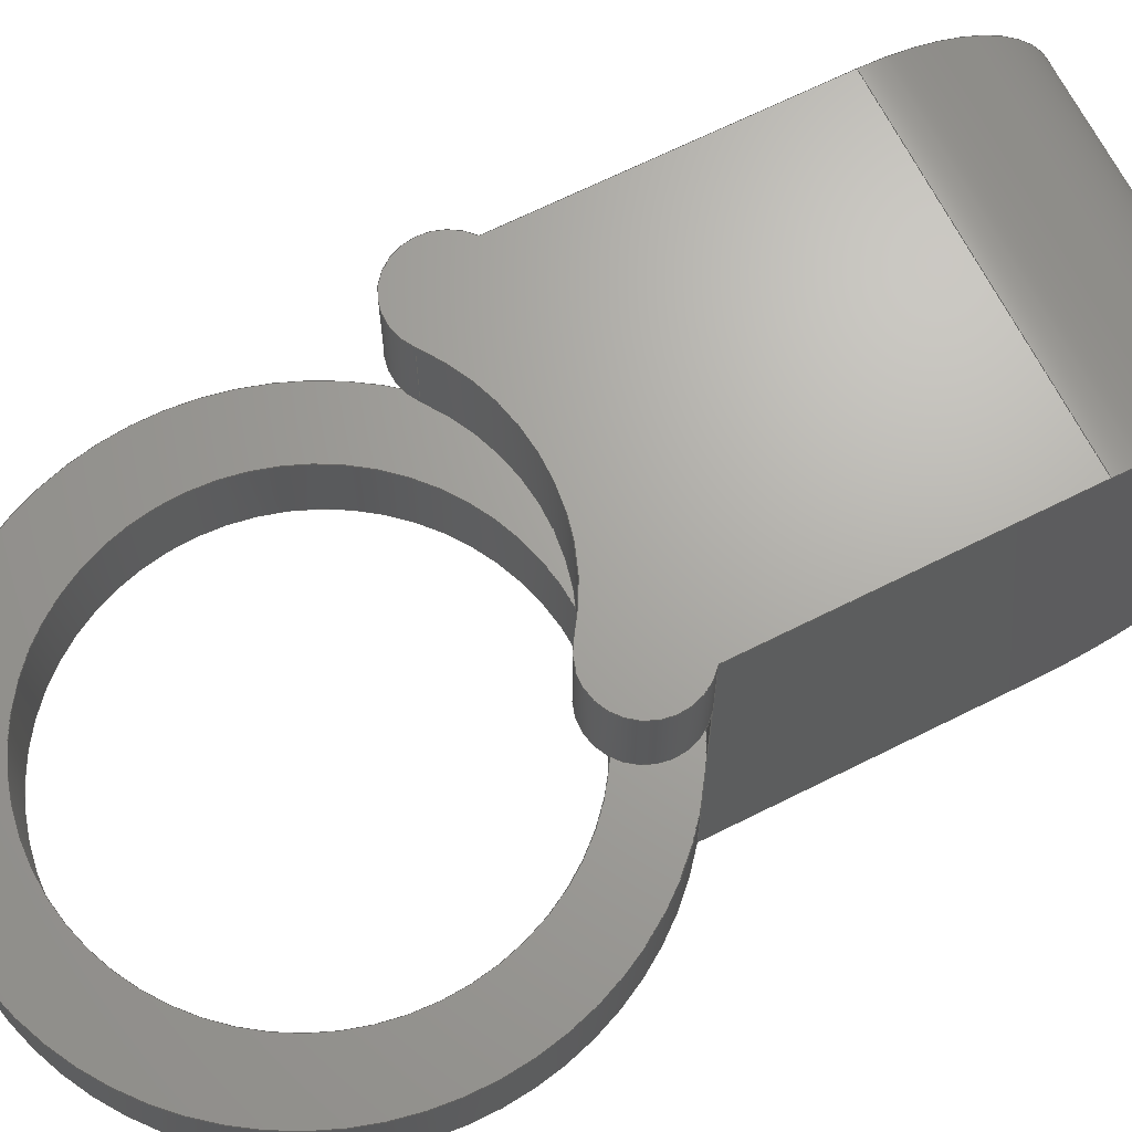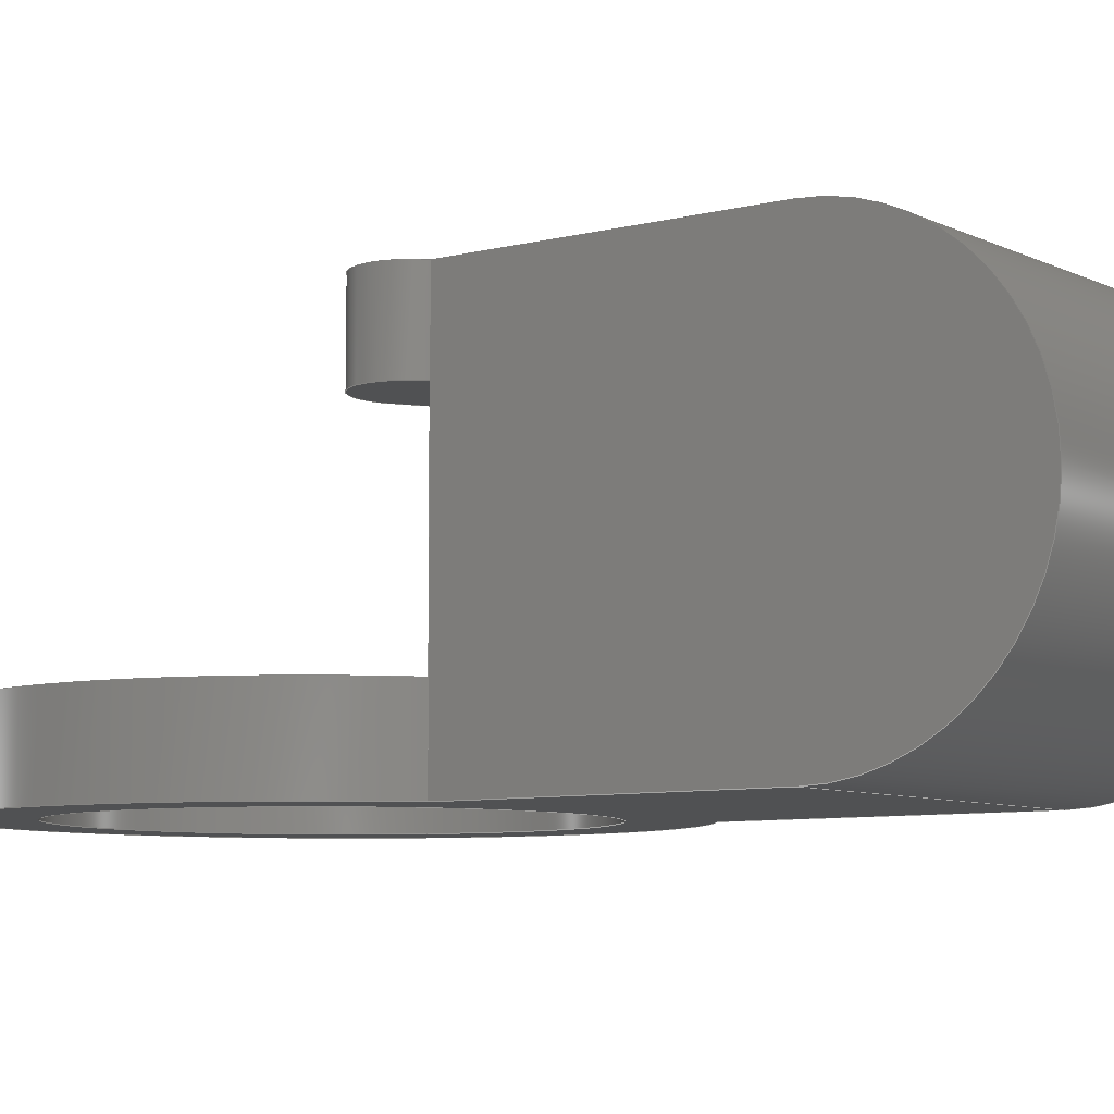
<metadata>
{"format":"step","ext":"step","renderer":"f3d","projection":"perspective","resolution":1024,"background":"white","views":[{"elev":67.3,"azim":-116.7,"up":"+Y"},{"elev":-7.4,"azim":-53.5,"up":"+Y"}]}
</metadata>
<code>
ISO-10303-21;
DATA;
#1=MECHANICAL_DESIGN_GEOMETRIC_PRESENTATION_REPRESENTATION('',(#4),#393);
#2=SHAPE_REPRESENTATION_RELATIONSHIP('SRR','None',#400,#3);
#3=ADVANCED_BREP_SHAPE_REPRESENTATION('',(#5),#392);
#4=STYLED_ITEM('',(#409),#5);
#5=MANIFOLD_SOLID_BREP('Solid1',#211);
#6=FACE_BOUND('',#32,.T.);
#7=FACE_BOUND('',#36,.T.);
#8=PLANE('',#234);
#9=PLANE('',#238);
#10=PLANE('',#239);
#11=PLANE('',#246);
#12=PLANE('',#256);
#13=PLANE('',#257);
#14=FACE_OUTER_BOUND('',#27,.T.);
#15=FACE_OUTER_BOUND('',#28,.T.);
#16=FACE_OUTER_BOUND('',#29,.T.);
#17=FACE_OUTER_BOUND('',#30,.T.);
#18=FACE_OUTER_BOUND('',#31,.T.);
#19=FACE_OUTER_BOUND('',#33,.T.);
#20=FACE_OUTER_BOUND('',#34,.T.);
#21=FACE_OUTER_BOUND('',#35,.T.);
#22=FACE_OUTER_BOUND('',#37,.T.);
#23=FACE_OUTER_BOUND('',#38,.T.);
#24=FACE_OUTER_BOUND('',#39,.T.);
#25=FACE_OUTER_BOUND('',#40,.T.);
#26=FACE_OUTER_BOUND('',#41,.T.);
#27=EDGE_LOOP('',(#133,#134,#135,#136));
#28=EDGE_LOOP('',(#137,#138,#139,#140,#141,#142));
#29=EDGE_LOOP('',(#143,#144,#145,#146));
#30=EDGE_LOOP('',(#147,#148,#149,#150,#151,#152));
#31=EDGE_LOOP('',(#153,#154,#155,#156));
#32=EDGE_LOOP('',(#157));
#33=EDGE_LOOP('',(#158,#159,#160,#161));
#34=EDGE_LOOP('',(#162,#163,#164,#165));
#35=EDGE_LOOP('',(#166,#167));
#36=EDGE_LOOP('',(#168));
#37=EDGE_LOOP('',(#169,#170,#171,#172));
#38=EDGE_LOOP('',(#173,#174,#175,#176));
#39=EDGE_LOOP('',(#177,#178,#179,#180));
#40=EDGE_LOOP('',(#181,#182,#183,#184));
#41=EDGE_LOOP('',(#185,#186,#187,#188,#189,#190));
#42=CIRCLE('',#232,26.5);
#43=CIRCLE('',#233,26.5);
#44=CIRCLE('',#236,41.5);
#45=CIRCLE('',#237,41.5);
#46=CIRCLE('',#240,41.5);
#47=CIRCLE('',#241,31.5);
#48=CIRCLE('',#243,41.5);
#49=CIRCLE('',#245,31.5);
#50=CIRCLE('',#248,6.75);
#51=CIRCLE('',#249,6.75);
#52=CIRCLE('',#251,28);
#53=CIRCLE('',#252,28);
#54=CIRCLE('',#254,6.75);
#55=CIRCLE('',#255,6.75);
#56=LINE('',#333,#71);
#57=LINE('',#337,#72);
#58=LINE('',#341,#73);
#59=LINE('',#343,#74);
#60=LINE('',#345,#75);
#61=LINE('',#347,#76);
#62=LINE('',#348,#77);
#63=LINE('',#353,#78);
#64=LINE('',#357,#79);
#65=LINE('',#359,#80);
#66=LINE('',#360,#81);
#67=LINE('',#361,#82);
#68=LINE('',#370,#83);
#69=LINE('',#378,#84);
#70=LINE('',#384,#85);
#71=VECTOR('',#262,10);
#72=VECTOR('',#265,10);
#73=VECTOR('',#270,10);
#74=VECTOR('',#271,10);
#75=VECTOR('',#272,10);
#76=VECTOR('',#273,10);
#77=VECTOR('',#274,10);
#78=VECTOR('',#279,10);
#79=VECTOR('',#284,10);
#80=VECTOR('',#285,10);
#81=VECTOR('',#286,10);
#82=VECTOR('',#287,10);
#83=VECTOR('',#300,31.5);
#84=VECTOR('',#311,10);
#85=VECTOR('',#318,10);
#86=VERTEX_POINT('',#331);
#87=VERTEX_POINT('',#332);
#88=VERTEX_POINT('',#334);
#89=VERTEX_POINT('',#336);
#90=VERTEX_POINT('',#340);
#91=VERTEX_POINT('',#342);
#92=VERTEX_POINT('',#344);
#93=VERTEX_POINT('',#346);
#94=VERTEX_POINT('',#350);
#95=VERTEX_POINT('',#352);
#96=VERTEX_POINT('',#356);
#97=VERTEX_POINT('',#358);
#98=VERTEX_POINT('',#364);
#99=VERTEX_POINT('',#369);
#100=VERTEX_POINT('',#374);
#101=VERTEX_POINT('',#376);
#102=VERTEX_POINT('',#380);
#103=VERTEX_POINT('',#382);
#104=EDGE_CURVE('',#86,#87,#56,.T.);
#105=EDGE_CURVE('',#88,#87,#42,.T.);
#106=EDGE_CURVE('',#88,#89,#57,.T.);
#107=EDGE_CURVE('',#86,#89,#43,.T.);
#108=EDGE_CURVE('',#90,#88,#58,.T.);
#109=EDGE_CURVE('',#87,#91,#59,.T.);
#110=EDGE_CURVE('',#92,#91,#60,.T.);
#111=EDGE_CURVE('',#93,#92,#61,.T.);
#112=EDGE_CURVE('',#93,#90,#62,.T.);
#113=EDGE_CURVE('',#94,#92,#44,.T.);
#114=EDGE_CURVE('',#94,#95,#63,.T.);
#115=EDGE_CURVE('',#95,#93,#45,.T.);
#116=EDGE_CURVE('',#96,#86,#64,.T.);
#117=EDGE_CURVE('',#89,#97,#65,.T.);
#118=EDGE_CURVE('',#97,#95,#66,.T.);
#119=EDGE_CURVE('',#96,#94,#67,.T.);
#120=EDGE_CURVE('',#90,#97,#46,.T.);
#121=EDGE_CURVE('',#98,#98,#47,.T.);
#122=EDGE_CURVE('',#93,#95,#48,.T.);
#123=EDGE_CURVE('',#98,#99,#68,.T.);
#124=EDGE_CURVE('',#99,#99,#49,.T.);
#125=EDGE_CURVE('',#100,#96,#50,.T.);
#126=EDGE_CURVE('',#101,#94,#51,.T.);
#127=EDGE_CURVE('',#100,#101,#69,.T.);
#128=EDGE_CURVE('',#102,#100,#52,.T.);
#129=EDGE_CURVE('',#103,#101,#53,.T.);
#130=EDGE_CURVE('',#102,#103,#70,.T.);
#131=EDGE_CURVE('',#91,#102,#54,.T.);
#132=EDGE_CURVE('',#92,#103,#55,.T.);
#133=ORIENTED_EDGE('',*,*,#104,.T.);
#134=ORIENTED_EDGE('',*,*,#105,.F.);
#135=ORIENTED_EDGE('',*,*,#106,.T.);
#136=ORIENTED_EDGE('',*,*,#107,.F.);
#137=ORIENTED_EDGE('',*,*,#108,.T.);
#138=ORIENTED_EDGE('',*,*,#105,.T.);
#139=ORIENTED_EDGE('',*,*,#109,.T.);
#140=ORIENTED_EDGE('',*,*,#110,.F.);
#141=ORIENTED_EDGE('',*,*,#111,.F.);
#142=ORIENTED_EDGE('',*,*,#112,.T.);
#143=ORIENTED_EDGE('',*,*,#113,.F.);
#144=ORIENTED_EDGE('',*,*,#114,.T.);
#145=ORIENTED_EDGE('',*,*,#115,.T.);
#146=ORIENTED_EDGE('',*,*,#111,.T.);
#147=ORIENTED_EDGE('',*,*,#116,.T.);
#148=ORIENTED_EDGE('',*,*,#107,.T.);
#149=ORIENTED_EDGE('',*,*,#117,.T.);
#150=ORIENTED_EDGE('',*,*,#118,.T.);
#151=ORIENTED_EDGE('',*,*,#114,.F.);
#152=ORIENTED_EDGE('',*,*,#119,.F.);
#153=ORIENTED_EDGE('',*,*,#120,.T.);
#154=ORIENTED_EDGE('',*,*,#117,.F.);
#155=ORIENTED_EDGE('',*,*,#106,.F.);
#156=ORIENTED_EDGE('',*,*,#108,.F.);
#157=ORIENTED_EDGE('',*,*,#121,.T.);
#158=ORIENTED_EDGE('',*,*,#112,.F.);
#159=ORIENTED_EDGE('',*,*,#122,.T.);
#160=ORIENTED_EDGE('',*,*,#118,.F.);
#161=ORIENTED_EDGE('',*,*,#120,.F.);
#162=ORIENTED_EDGE('',*,*,#121,.F.);
#163=ORIENTED_EDGE('',*,*,#123,.T.);
#164=ORIENTED_EDGE('',*,*,#124,.T.);
#165=ORIENTED_EDGE('',*,*,#123,.F.);
#166=ORIENTED_EDGE('',*,*,#122,.F.);
#167=ORIENTED_EDGE('',*,*,#115,.F.);
#168=ORIENTED_EDGE('',*,*,#124,.F.);
#169=ORIENTED_EDGE('',*,*,#125,.T.);
#170=ORIENTED_EDGE('',*,*,#119,.T.);
#171=ORIENTED_EDGE('',*,*,#126,.F.);
#172=ORIENTED_EDGE('',*,*,#127,.F.);
#173=ORIENTED_EDGE('',*,*,#128,.T.);
#174=ORIENTED_EDGE('',*,*,#127,.T.);
#175=ORIENTED_EDGE('',*,*,#129,.F.);
#176=ORIENTED_EDGE('',*,*,#130,.F.);
#177=ORIENTED_EDGE('',*,*,#131,.T.);
#178=ORIENTED_EDGE('',*,*,#130,.T.);
#179=ORIENTED_EDGE('',*,*,#132,.F.);
#180=ORIENTED_EDGE('',*,*,#110,.T.);
#181=ORIENTED_EDGE('',*,*,#126,.T.);
#182=ORIENTED_EDGE('',*,*,#113,.T.);
#183=ORIENTED_EDGE('',*,*,#132,.T.);
#184=ORIENTED_EDGE('',*,*,#129,.T.);
#185=ORIENTED_EDGE('',*,*,#125,.F.);
#186=ORIENTED_EDGE('',*,*,#128,.F.);
#187=ORIENTED_EDGE('',*,*,#131,.F.);
#188=ORIENTED_EDGE('',*,*,#109,.F.);
#189=ORIENTED_EDGE('',*,*,#104,.F.);
#190=ORIENTED_EDGE('',*,*,#116,.F.);
#191=CYLINDRICAL_SURFACE('',#231,26.5);
#192=CYLINDRICAL_SURFACE('',#235,41.5);
#193=CYLINDRICAL_SURFACE('',#242,41.5);
#194=CYLINDRICAL_SURFACE('',#244,31.5);
#195=CYLINDRICAL_SURFACE('',#247,6.75);
#196=CYLINDRICAL_SURFACE('',#250,28);
#197=CYLINDRICAL_SURFACE('',#253,6.75);
#198=ADVANCED_FACE('',(#14),#191,.T.);
#199=ADVANCED_FACE('',(#15),#8,.F.);
#200=ADVANCED_FACE('',(#16),#192,.F.);
#201=ADVANCED_FACE('',(#17),#9,.F.);
#202=ADVANCED_FACE('',(#18,#6),#10,.F.);
#203=ADVANCED_FACE('',(#19),#193,.T.);
#204=ADVANCED_FACE('',(#20),#194,.F.);
#205=ADVANCED_FACE('',(#21,#7),#11,.T.);
#206=ADVANCED_FACE('',(#22),#195,.T.);
#207=ADVANCED_FACE('',(#23),#196,.F.);
#208=ADVANCED_FACE('',(#24),#197,.T.);
#209=ADVANCED_FACE('',(#25),#12,.F.);
#210=ADVANCED_FACE('',(#26),#13,.T.);
#211=CLOSED_SHELL('',(#198,#199,#200,#201,#202,#203,#204,#205,#206,#207,
#208,#209,#210));
#212=DERIVED_UNIT_ELEMENT(#214,1);
#213=DERIVED_UNIT_ELEMENT(#395,3);
#214=(
MASS_UNIT()
NAMED_UNIT(*)
SI_UNIT($,.GRAM.)
);
#215=DERIVED_UNIT((#212,#213));
#216=MEASURE_REPRESENTATION_ITEM('density measure',
POSITIVE_RATIO_MEASURE(1),#215);
#217=PROPERTY_DEFINITION_REPRESENTATION(#222,#219);
#218=PROPERTY_DEFINITION_REPRESENTATION(#223,#220);
#219=REPRESENTATION('material name',(#221),#392);
#220=REPRESENTATION('density',(#216),#392);
#221=DESCRIPTIVE_REPRESENTATION_ITEM('Generic','Generic');
#222=PROPERTY_DEFINITION('material property','material name',#402);
#223=PROPERTY_DEFINITION('material property','density of part',#402);
#224=DATE_TIME_ROLE('creation_date');
#225=APPLIED_DATE_AND_TIME_ASSIGNMENT(#226,#224,(#402));
#226=DATE_AND_TIME(#227,#228);
#227=CALENDAR_DATE(2021,12,1);
#228=LOCAL_TIME(22,56,35,#229);
#229=COORDINATED_UNIVERSAL_TIME_OFFSET(0,0,.BEHIND.);
#230=AXIS2_PLACEMENT_3D('placement',#329,#258,#259);
#231=AXIS2_PLACEMENT_3D('',#330,#260,#261);
#232=AXIS2_PLACEMENT_3D('',#335,#263,#264);
#233=AXIS2_PLACEMENT_3D('',#338,#266,#267);
#234=AXIS2_PLACEMENT_3D('',#339,#268,#269);
#235=AXIS2_PLACEMENT_3D('',#349,#275,#276);
#236=AXIS2_PLACEMENT_3D('',#351,#277,#278);
#237=AXIS2_PLACEMENT_3D('',#354,#280,#281);
#238=AXIS2_PLACEMENT_3D('',#355,#282,#283);
#239=AXIS2_PLACEMENT_3D('',#362,#288,#289);
#240=AXIS2_PLACEMENT_3D('',#363,#290,#291);
#241=AXIS2_PLACEMENT_3D('',#365,#292,#293);
#242=AXIS2_PLACEMENT_3D('',#366,#294,#295);
#243=AXIS2_PLACEMENT_3D('',#367,#296,#297);
#244=AXIS2_PLACEMENT_3D('',#368,#298,#299);
#245=AXIS2_PLACEMENT_3D('',#371,#301,#302);
#246=AXIS2_PLACEMENT_3D('',#372,#303,#304);
#247=AXIS2_PLACEMENT_3D('',#373,#305,#306);
#248=AXIS2_PLACEMENT_3D('',#375,#307,#308);
#249=AXIS2_PLACEMENT_3D('',#377,#309,#310);
#250=AXIS2_PLACEMENT_3D('',#379,#312,#313);
#251=AXIS2_PLACEMENT_3D('',#381,#314,#315);
#252=AXIS2_PLACEMENT_3D('',#383,#316,#317);
#253=AXIS2_PLACEMENT_3D('',#385,#319,#320);
#254=AXIS2_PLACEMENT_3D('',#386,#321,#322);
#255=AXIS2_PLACEMENT_3D('',#387,#323,#324);
#256=AXIS2_PLACEMENT_3D('',#388,#325,#326);
#257=AXIS2_PLACEMENT_3D('',#389,#327,#328);
#258=DIRECTION('axis',(0,0,1));
#259=DIRECTION('refdir',(1,0,0));
#260=DIRECTION('center_axis',(-1,0,0));
#261=DIRECTION('ref_axis',(0,-1,0));
#262=DIRECTION('',(-1,0,0));
#263=DIRECTION('center_axis',(-1,0,0));
#264=DIRECTION('ref_axis',(0,-1,0));
#265=DIRECTION('',(1,0,0));
#266=DIRECTION('center_axis',(1,0,0));
#267=DIRECTION('ref_axis',(0,-1,0));
#268=DIRECTION('center_axis',(1,0,-2.121e-16));
#269=DIRECTION('ref_axis',(2.121e-16,0,1));
#270=DIRECTION('',(2.121e-16,0,1));
#271=DIRECTION('',(-2.121e-16,0,-1));
#272=DIRECTION('',(0,1,0));
#273=DIRECTION('',(0,1,0));
#274=DIRECTION('',(0,-1,0));
#275=DIRECTION('center_axis',(0,1,0));
#276=DIRECTION('ref_axis',(1,0,0));
#277=DIRECTION('center_axis',(0,-1,0));
#278=DIRECTION('ref_axis',(-1,0,0));
#279=DIRECTION('',(0,-1,0));
#280=DIRECTION('center_axis',(0,-1,0));
#281=DIRECTION('ref_axis',(-1,0,0));
#282=DIRECTION('center_axis',(-1,0,0));
#283=DIRECTION('ref_axis',(0,0,-1));
#284=DIRECTION('',(0,0,1));
#285=DIRECTION('',(0,0,-1));
#286=DIRECTION('',(0,1,0));
#287=DIRECTION('',(0,-1,0));
#288=DIRECTION('center_axis',(0,1,0));
#289=DIRECTION('ref_axis',(0,0,1));
#290=DIRECTION('center_axis',(0,-1,0));
#291=DIRECTION('ref_axis',(-1,0,0));
#292=DIRECTION('center_axis',(0,1,0));
#293=DIRECTION('ref_axis',(1,0,0));
#294=DIRECTION('center_axis',(0,1,0));
#295=DIRECTION('ref_axis',(-6.123e-17,0,-1));
#296=DIRECTION('center_axis',(0,-1,0));
#297=DIRECTION('ref_axis',(-1,0,0));
#298=DIRECTION('center_axis',(0,1,0));
#299=DIRECTION('ref_axis',(1,0,0));
#300=DIRECTION('',(0,1,0));
#301=DIRECTION('center_axis',(0,1,0));
#302=DIRECTION('ref_axis',(1,0,0));
#303=DIRECTION('center_axis',(0,1,0));
#304=DIRECTION('ref_axis',(0,0,1));
#305=DIRECTION('center_axis',(0,-1,0));
#306=DIRECTION('ref_axis',(0.6024,0,0.7982));
#307=DIRECTION('center_axis',(0,-1,0));
#308=DIRECTION('ref_axis',(0.6024,0,0.7982));
#309=DIRECTION('center_axis',(0,-1,0));
#310=DIRECTION('ref_axis',(0.6024,0,0.7982));
#311=DIRECTION('',(0,-1,0));
#312=DIRECTION('center_axis',(0,-1,0));
#313=DIRECTION('ref_axis',(1,0,0));
#314=DIRECTION('center_axis',(0,1,0));
#315=DIRECTION('ref_axis',(1,0,0));
#316=DIRECTION('center_axis',(0,1,0));
#317=DIRECTION('ref_axis',(1,0,0));
#318=DIRECTION('',(0,-1,0));
#319=DIRECTION('center_axis',(0,-1,0));
#320=DIRECTION('ref_axis',(0.6024,0,-0.7982));
#321=DIRECTION('center_axis',(0,-1,0));
#322=DIRECTION('ref_axis',(0.6024,0,-0.7982));
#323=DIRECTION('center_axis',(0,-1,0));
#324=DIRECTION('ref_axis',(0.6024,0,-0.7982));
#325=DIRECTION('center_axis',(0,1,0));
#326=DIRECTION('ref_axis',(0,0,1));
#327=DIRECTION('center_axis',(0,1,0));
#328=DIRECTION('ref_axis',(0,0,1));
#329=CARTESIAN_POINT('',(0,0,0));
#330=CARTESIAN_POINT('Origin',(0,0,0));
#331=CARTESIAN_POINT('',(50,26.5,0));
#332=CARTESIAN_POINT('',(0,26.5,0));
#333=CARTESIAN_POINT('',(0,26.5,0));
#334=CARTESIAN_POINT('',(0,-26.5,0));
#335=CARTESIAN_POINT('Origin',(0,0,0));
#336=CARTESIAN_POINT('',(50,-26.5,0));
#337=CARTESIAN_POINT('',(0,-26.5,0));
#338=CARTESIAN_POINT('Origin',(50,0,0));
#339=CARTESIAN_POINT('Origin',(-8.882e-15,0,-41.88));
#340=CARTESIAN_POINT('',(-8.882e-15,-26.5,-41.88));
#341=CARTESIAN_POINT('',(-8.882e-15,-26.5,-41.88));
#342=CARTESIAN_POINT('',(-8.882e-15,26.5,-41.88));
#343=CARTESIAN_POINT('',(-8.882e-15,26.5,-41.88));
#344=CARTESIAN_POINT('',(-8.882e-15,14.5,-41.88));
#345=CARTESIAN_POINT('',(-8.882e-15,0,-41.88));
#346=CARTESIAN_POINT('',(-8.882e-15,-14.5,-41.88));
#347=CARTESIAN_POINT('',(-8.882e-15,0,-41.88));
#348=CARTESIAN_POINT('',(-1.074e-14,0,-41.88));
#349=CARTESIAN_POINT('Origin',(25,0,-75));
#350=CARTESIAN_POINT('',(50,14.5,-41.88));
#351=CARTESIAN_POINT('Origin',(25,14.5,-75));
#352=CARTESIAN_POINT('',(50,-14.5,-41.88));
#353=CARTESIAN_POINT('',(50,0,-41.88));
#354=CARTESIAN_POINT('Origin',(25,-14.5,-75));
#355=CARTESIAN_POINT('Origin',(50,0,0));
#356=CARTESIAN_POINT('',(50,26.5,-41.88));
#357=CARTESIAN_POINT('',(50,26.5,0));
#358=CARTESIAN_POINT('',(50,-26.5,-41.88));
#359=CARTESIAN_POINT('',(50,-26.5,0));
#360=CARTESIAN_POINT('',(50,0,-41.88));
#361=CARTESIAN_POINT('',(50,0,-41.88));
#362=CARTESIAN_POINT('Origin',(25,-26.5,-75));
#363=CARTESIAN_POINT('Origin',(25,-26.5,-75));
#364=CARTESIAN_POINT('',(-6.5,-26.5,-75));
#365=CARTESIAN_POINT('Origin',(25,-26.5,-75));
#366=CARTESIAN_POINT('Origin',(25,0,-75));
#367=CARTESIAN_POINT('Origin',(25,-14.5,-75));
#368=CARTESIAN_POINT('Origin',(25,0,-75));
#369=CARTESIAN_POINT('',(-6.5,-14.5,-75));
#370=CARTESIAN_POINT('',(-6.5,0,-75));
#371=CARTESIAN_POINT('Origin',(25,-14.5,-75));
#372=CARTESIAN_POINT('Origin',(25,-14.5,-75));
#373=CARTESIAN_POINT('Origin',(45.93,0,-47.26));
#374=CARTESIAN_POINT('',(41.87,26.5,-52.65));
#375=CARTESIAN_POINT('Origin',(45.93,26.5,-47.26));
#376=CARTESIAN_POINT('',(41.87,14.5,-52.65));
#377=CARTESIAN_POINT('Origin',(45.93,14.5,-47.26));
#378=CARTESIAN_POINT('',(41.87,0,-52.65));
#379=CARTESIAN_POINT('Origin',(25,0,-75));
#380=CARTESIAN_POINT('',(8.133,26.5,-52.65));
#381=CARTESIAN_POINT('Origin',(25,26.5,-75));
#382=CARTESIAN_POINT('',(8.133,14.5,-52.65));
#383=CARTESIAN_POINT('Origin',(25,14.5,-75));
#384=CARTESIAN_POINT('',(8.133,0,-52.65));
#385=CARTESIAN_POINT('Origin',(4.066,0,-47.26));
#386=CARTESIAN_POINT('Origin',(4.066,26.5,-47.26));
#387=CARTESIAN_POINT('Origin',(4.066,14.5,-47.26));
#388=CARTESIAN_POINT('Origin',(25,14.5,-43.76));
#389=CARTESIAN_POINT('Origin',(25,26.5,-43.76));
#390=UNCERTAINTY_MEASURE_WITH_UNIT(LENGTH_MEASURE(0.01),#394,
'DISTANCE_ACCURACY_VALUE',
'Maximum model space distance between geometric entities at asserted c
onnectivities');
#391=UNCERTAINTY_MEASURE_WITH_UNIT(LENGTH_MEASURE(0.01),#394,
'DISTANCE_ACCURACY_VALUE',
'Maximum model space distance between geometric entities at asserted c
onnectivities');
#392=(
GEOMETRIC_REPRESENTATION_CONTEXT(3)
GLOBAL_UNCERTAINTY_ASSIGNED_CONTEXT((#390))
GLOBAL_UNIT_ASSIGNED_CONTEXT((#394,#396,#397))
REPRESENTATION_CONTEXT('','3D')
);
#393=(
GEOMETRIC_REPRESENTATION_CONTEXT(3)
GLOBAL_UNCERTAINTY_ASSIGNED_CONTEXT((#391))
GLOBAL_UNIT_ASSIGNED_CONTEXT((#394,#396,#397))
REPRESENTATION_CONTEXT('','3D')
);
#394=(
LENGTH_UNIT()
NAMED_UNIT(*)
SI_UNIT(.MILLI.,.METRE.)
);
#395=(
LENGTH_UNIT()
NAMED_UNIT(*)
SI_UNIT(.CENTI.,.METRE.)
);
#396=(
NAMED_UNIT(*)
PLANE_ANGLE_UNIT()
SI_UNIT($,.RADIAN.)
);
#397=(
NAMED_UNIT(*)
SI_UNIT($,.STERADIAN.)
SOLID_ANGLE_UNIT()
);
#398=SHAPE_DEFINITION_REPRESENTATION(#399,#400);
#399=PRODUCT_DEFINITION_SHAPE('',$,#402);
#400=SHAPE_REPRESENTATION('',(#230),#392);
#401=PRODUCT_DEFINITION_CONTEXT('part definition',#406,'design');
#402=PRODUCT_DEFINITION('hip_back_right','hip_back_right',#403,#401);
#403=PRODUCT_DEFINITION_FORMATION('',$,#408);
#404=PRODUCT_RELATED_PRODUCT_CATEGORY('hip_back_right','hip_back_right',
(#408));
#405=APPLICATION_PROTOCOL_DEFINITION('international standard',
'automotive_design',2009,#406);
#406=APPLICATION_CONTEXT(
'Core Data for Automotive Mechanical Design Process');
#407=PRODUCT_CONTEXT('part definition',#406,'mechanical');
#408=PRODUCT('hip_back_right','hip_back_right',$,(#407));
#409=PRESENTATION_STYLE_ASSIGNMENT((#410));
#410=SURFACE_STYLE_USAGE(.BOTH.,#413);
#411=SURFACE_STYLE_RENDERING_WITH_PROPERTIES($,#417,(#412));
#412=SURFACE_STYLE_TRANSPARENT(0);
#413=SURFACE_SIDE_STYLE('',(#414,#411));
#414=SURFACE_STYLE_FILL_AREA(#415);
#415=FILL_AREA_STYLE('',(#416));
#416=FILL_AREA_STYLE_COLOUR('',#417);
#417=COLOUR_RGB('',0.749,0.749,0.749);
ENDSEC;
END-ISO-10303-21;

</code>
